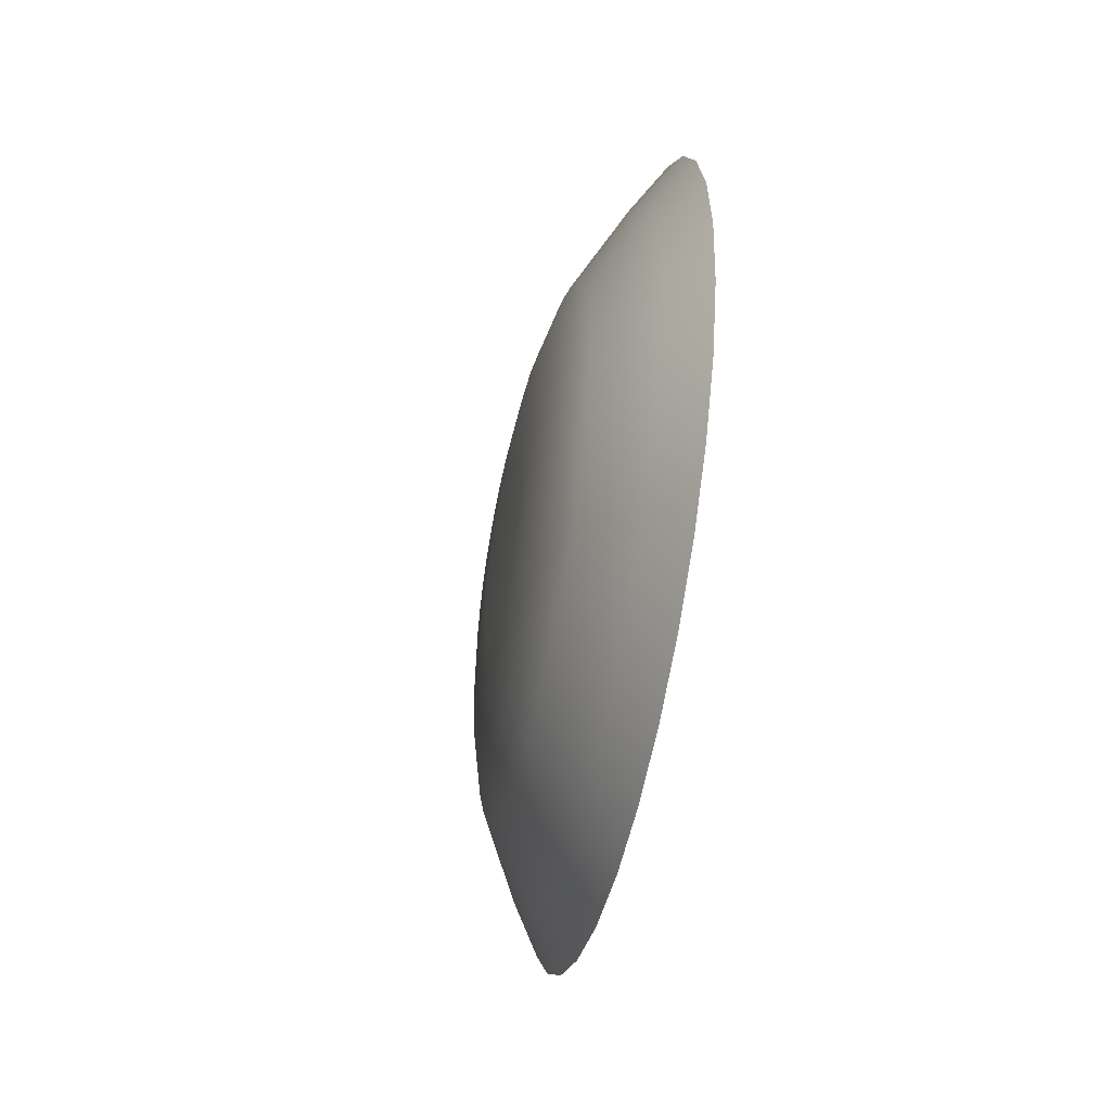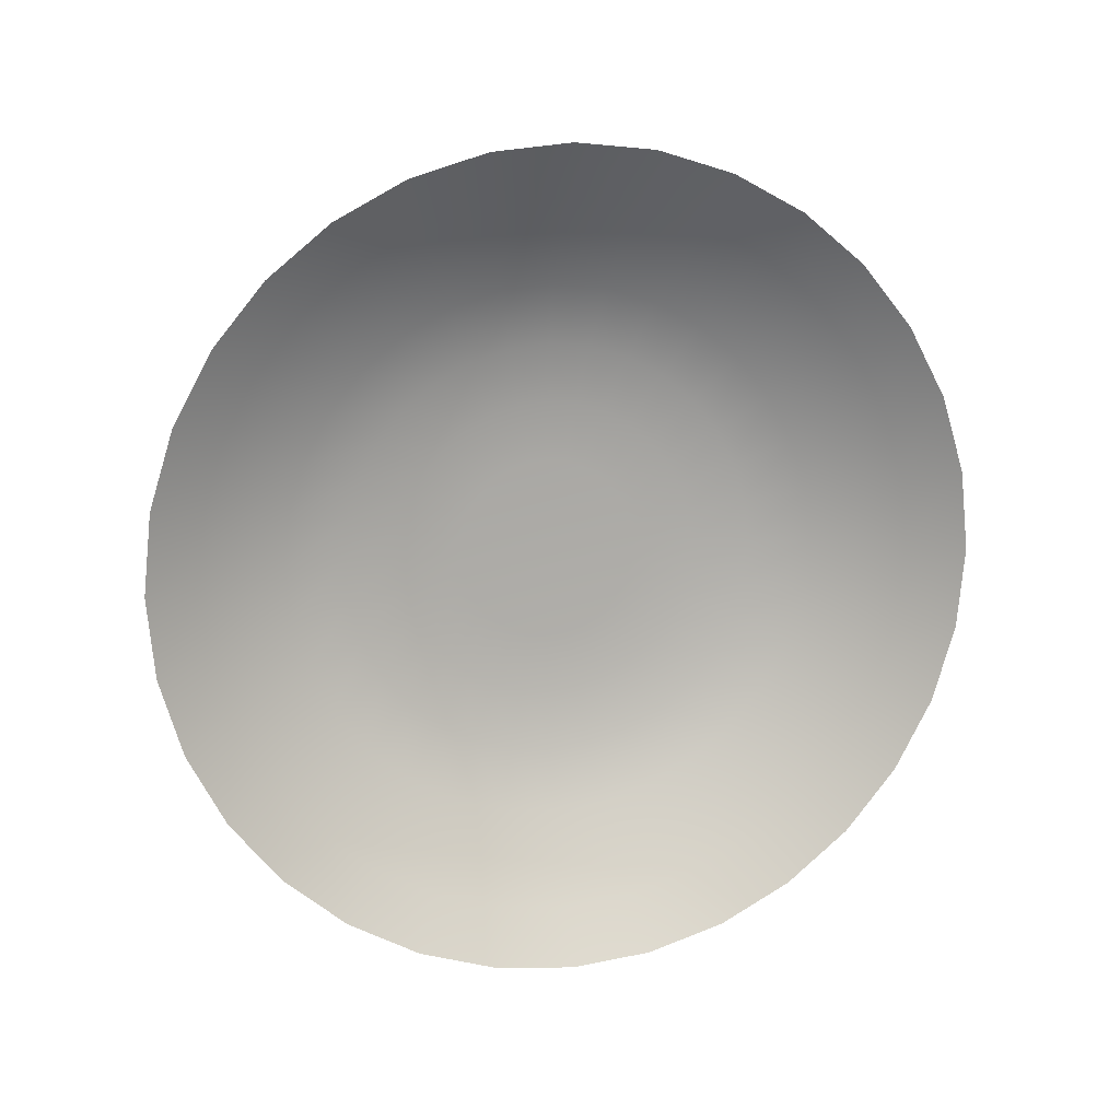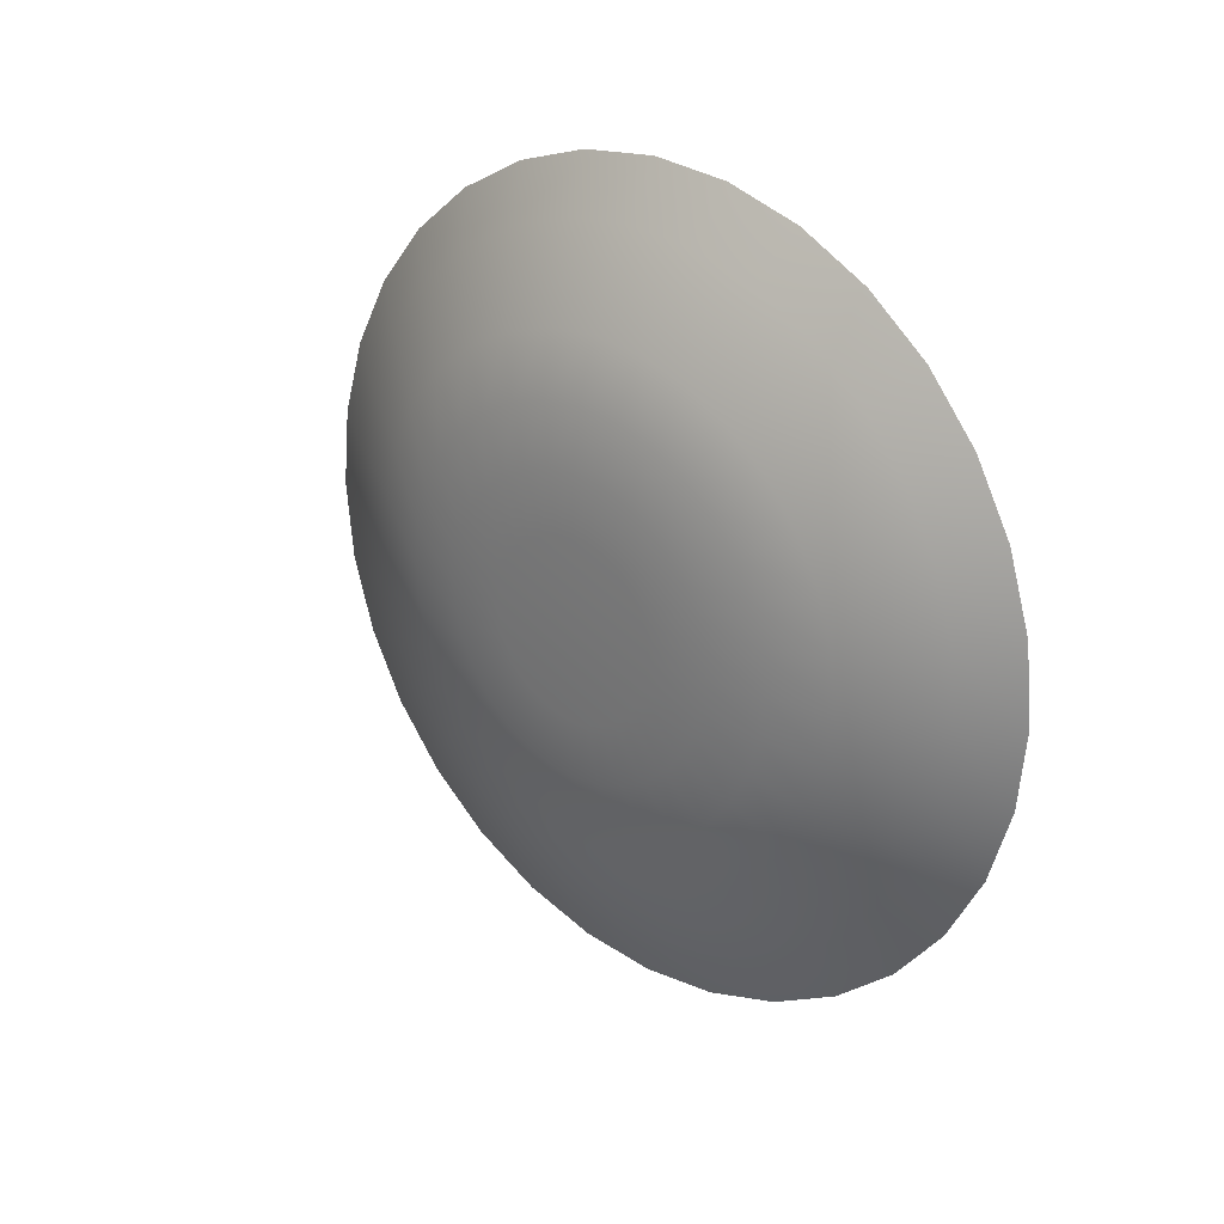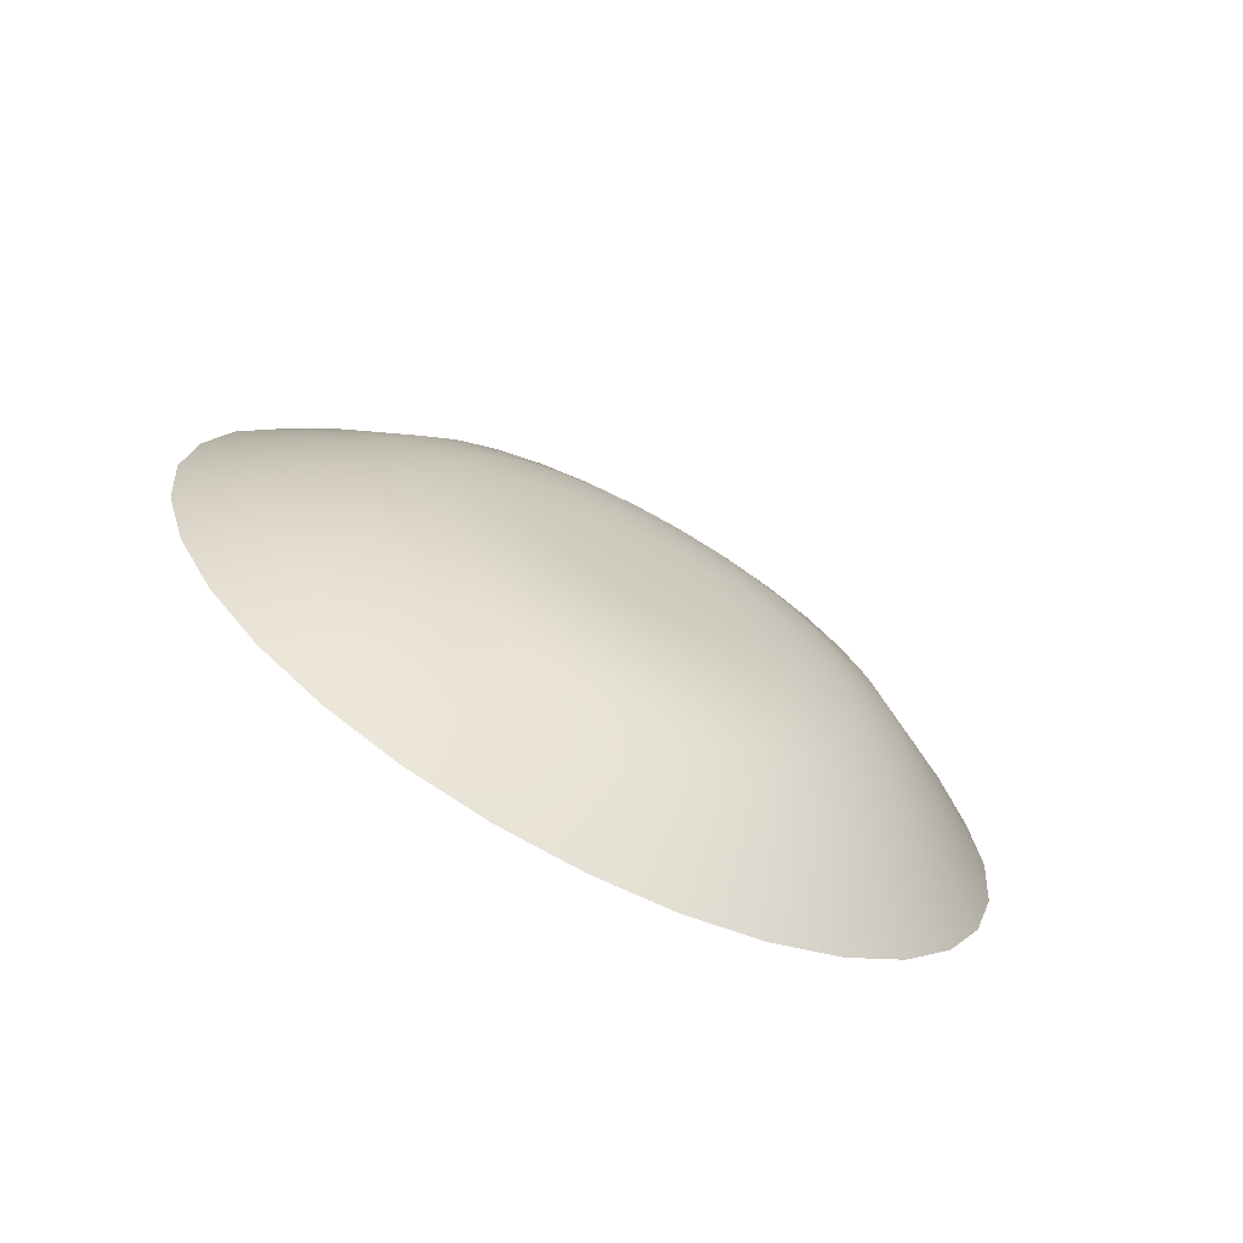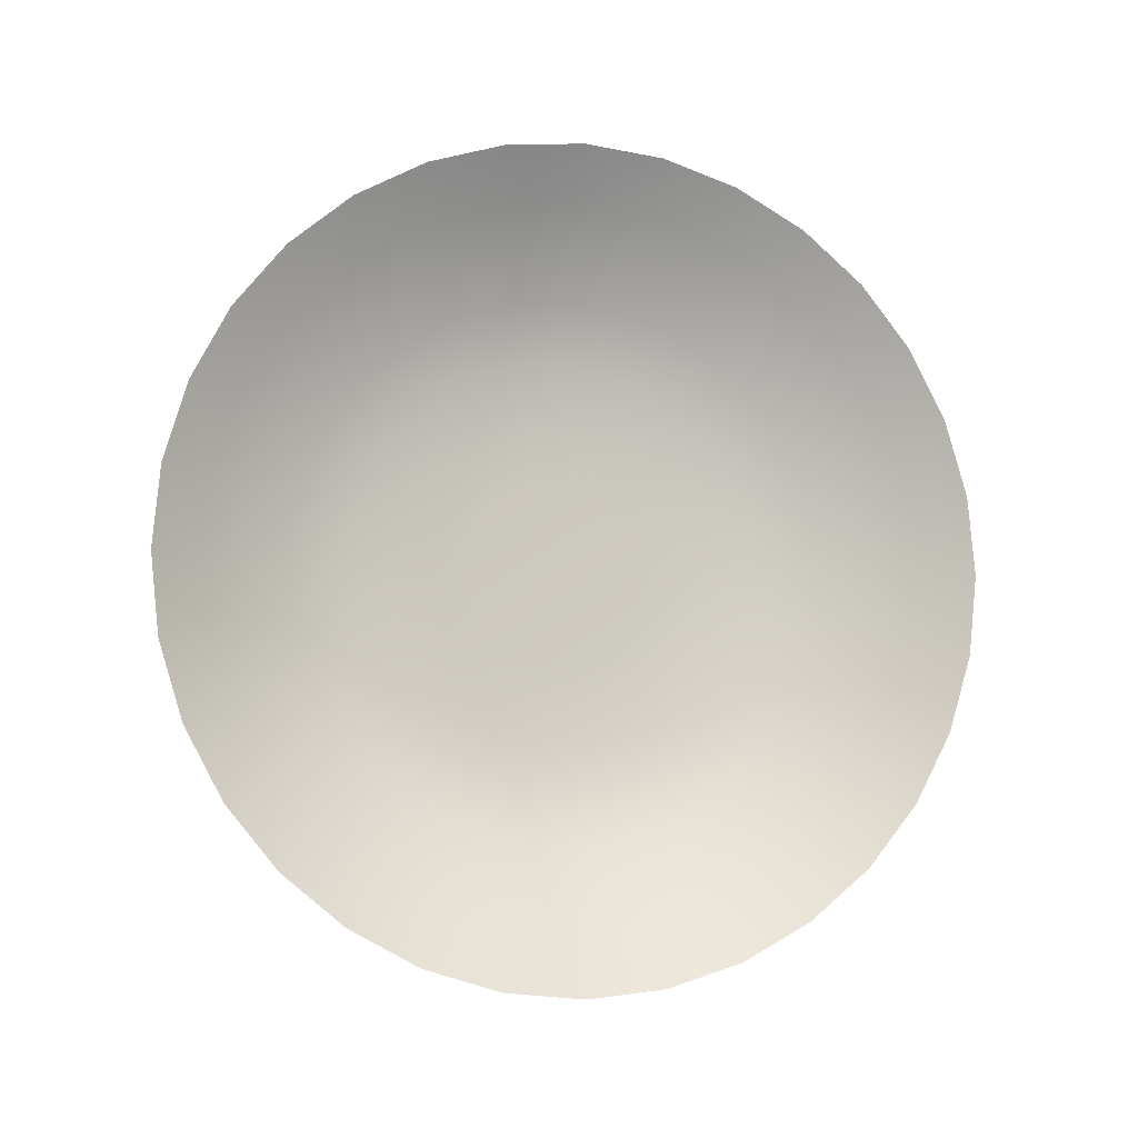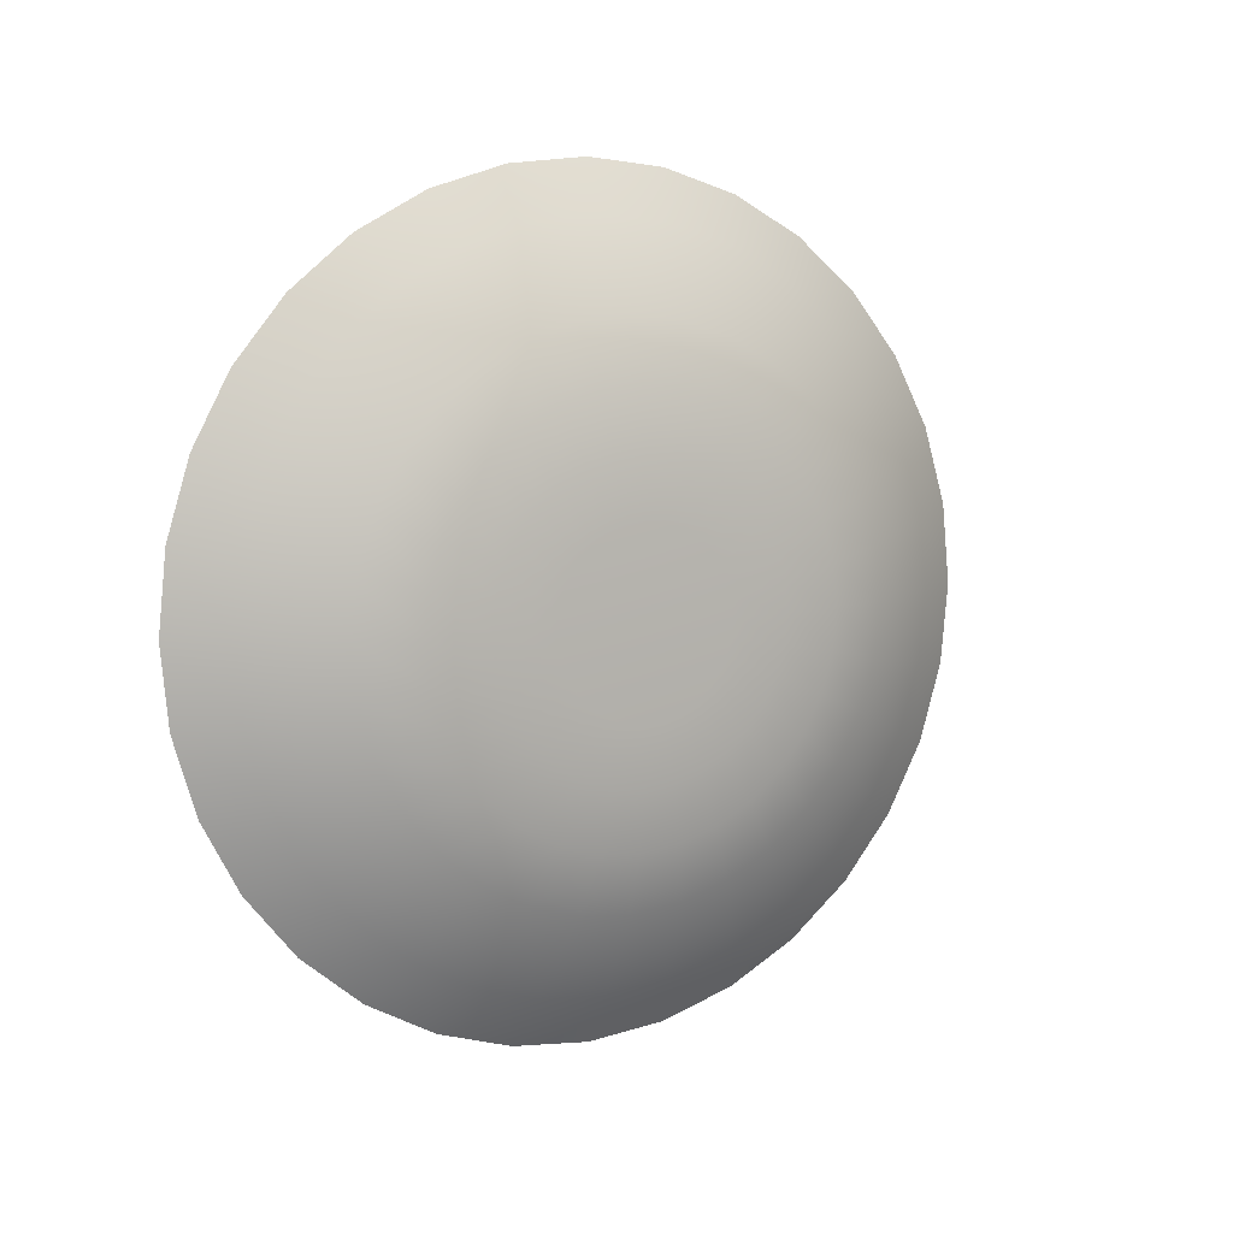
<metadata>
{"format":"obj","ext":"obj","renderer":"f3d","projection":"perspective","resolution":1024,"background":"white","views":[{"elev":-49.2,"azim":167.8,"up":"+Z"},{"elev":13.2,"azim":-104.2,"up":"+Z"},{"elev":25.1,"azim":131.4,"up":"+Z"},{"elev":-69.5,"azim":61.9,"up":"+Y"},{"elev":-6.1,"azim":-106.8,"up":"+Y"},{"elev":7.7,"azim":60.7,"up":"+Z"}]}
</metadata>
<code>
o Lens_Cylinder.007
v 0.3998 0.07483 -0.01574
v 0.3998 0.07176 -0.01544
v 0.3998 0.06881 -0.01454
v 0.3998 0.06609 -0.01308
v 0.3998 0.0637 -0.01113
v 0.3998 0.06175 -0.008744
v 0.3998 0.06029 -0.006023
v 0.3998 0.0594 -0.003071
v 0.3998 0.05909 -1e-06
v 0.3998 0.0594 0.003069
v 0.3998 0.06029 0.006021
v 0.3998 0.06175 0.008742
v 0.3998 0.0637 0.01113
v 0.3998 0.06609 0.01308
v 0.3998 0.06881 0.01454
v 0.3998 0.07176 0.01543
v 0.3998 0.07483 0.01574
v 0.3998 0.0779 0.01543
v 0.3998 0.08085 0.01454
v 0.3998 0.08357 0.01308
v 0.3998 0.08596 0.01113
v 0.3998 0.08791 0.008742
v 0.3998 0.08937 0.006021
v 0.3998 0.09026 0.003069
v 0.3998 0.09057 -1e-06
v 0.3998 0.09026 -0.003071
v 0.3998 0.08937 -0.006023
v 0.3998 0.08791 -0.008744
v 0.3998 0.08596 -0.01113
v 0.3998 0.08357 -0.01308
v 0.3998 0.08085 -0.01454
v 0.3998 0.0779 -0.01544
v 0.381 0.06094 -0.06984
v 0.381 0.07483 -0.07121
v 0.381 0.04758 -0.06579
v 0.381 0.03527 -0.05921
v 0.381 0.02448 -0.05035
v 0.381 0.01562 -0.03956
v 0.381 0.009045 -0.02725
v 0.381 0.004993 -0.01389
v 0.381 0.003624 -1e-06
v 0.381 0.004993 0.01389
v 0.381 0.009045 0.02725
v 0.381 0.01562 0.03956
v 0.381 0.02448 0.05035
v 0.381 0.03527 0.0592
v 0.381 0.04758 0.06578
v 0.381 0.06094 0.06984
v 0.381 0.07483 0.0712
v 0.381 0.08872 0.06984
v 0.381 0.1021 0.06578
v 0.381 0.1144 0.0592
v 0.381 0.1252 0.05035
v 0.381 0.134 0.03956
v 0.381 0.1406 0.02725
v 0.381 0.1447 0.01389
v 0.381 0.146 -1e-06
v 0.381 0.1447 -0.01389
v 0.381 0.1406 -0.02725
v 0.381 0.134 -0.03956
v 0.381 0.1252 -0.05035
v 0.381 0.1144 -0.05921
v 0.381 0.1021 -0.06579
v 0.381 0.08872 -0.06984
v 0.3867 0.06272 -0.06087
v 0.3867 0.07483 -0.06206
v 0.3867 0.05108 -0.05734
v 0.3867 0.04035 -0.0516
v 0.3867 0.03095 -0.04388
v 0.3867 0.02323 -0.03448
v 0.3867 0.01749 -0.02375
v 0.3867 0.01396 -0.01211
v 0.3867 0.01277 -1e-06
v 0.3867 0.01396 0.01211
v 0.3867 0.01749 0.02375
v 0.3867 0.02323 0.03448
v 0.3867 0.03095 0.04388
v 0.3867 0.04035 0.0516
v 0.3867 0.05108 0.05733
v 0.3867 0.06272 0.06087
v 0.3867 0.07483 0.06206
v 0.3867 0.08694 0.06087
v 0.3867 0.09858 0.05733
v 0.3867 0.1093 0.0516
v 0.3867 0.1187 0.04388
v 0.3867 0.1264 0.03448
v 0.3867 0.1322 0.02375
v 0.3867 0.1357 0.01211
v 0.3867 0.1369 -1e-06
v 0.3867 0.1357 -0.01211
v 0.3867 0.1322 -0.02375
v 0.3867 0.1264 -0.03448
v 0.3867 0.1187 -0.04388
v 0.3867 0.1093 -0.0516
v 0.3867 0.09858 -0.05734
v 0.3867 0.08694 -0.06087
v 0.3949 0.06568 -0.04599
v 0.3949 0.07483 -0.04689
v 0.3949 0.05688 -0.04332
v 0.3949 0.04878 -0.03899
v 0.3949 0.04167 -0.03316
v 0.3949 0.03584 -0.02605
v 0.3949 0.03151 -0.01794
v 0.3949 0.02884 -0.009149
v 0.3949 0.02794 -1e-06
v 0.3949 0.02884 0.009147
v 0.3949 0.03151 0.01794
v 0.3949 0.03584 0.02605
v 0.3949 0.04167 0.03316
v 0.3949 0.04878 0.03899
v 0.3949 0.05688 0.04332
v 0.3949 0.06568 0.04599
v 0.3949 0.07483 0.04689
v 0.3949 0.08398 0.04599
v 0.3949 0.09277 0.04332
v 0.3949 0.1009 0.03899
v 0.3949 0.108 0.03316
v 0.3949 0.1138 0.02605
v 0.3949 0.1182 0.01794
v 0.3949 0.1208 0.009147
v 0.3949 0.1217 -1e-06
v 0.3949 0.1208 -0.009149
v 0.3949 0.1182 -0.01794
v 0.3949 0.1138 -0.02605
v 0.3949 0.108 -0.03316
v 0.3949 0.1009 -0.03899
v 0.3949 0.09277 -0.04332
v 0.3949 0.08398 -0.04599
v 0.3978 0.06773 -0.03569
v 0.3978 0.07483 -0.03639
v 0.3978 0.0609 -0.03362
v 0.3978 0.05461 -0.03026
v 0.3978 0.0491 -0.02573
v 0.3978 0.04457 -0.02022
v 0.3978 0.04121 -0.01393
v 0.3978 0.03914 -0.007101
v 0.3978 0.03844 -1e-06
v 0.3978 0.03914 0.007099
v 0.3978 0.04121 0.01393
v 0.3978 0.04457 0.02022
v 0.3978 0.0491 0.02573
v 0.3978 0.05461 0.03026
v 0.3978 0.0609 0.03362
v 0.3978 0.06773 0.03569
v 0.3978 0.07483 0.03639
v 0.3978 0.08193 0.03569
v 0.3978 0.08876 0.03362
v 0.3978 0.09505 0.03026
v 0.3978 0.1006 0.02573
v 0.3978 0.1051 0.02022
v 0.3978 0.1085 0.01393
v 0.3978 0.1105 0.007099
v 0.3978 0.1112 -1e-06
v 0.3978 0.1105 -0.007101
v 0.3978 0.1085 -0.01393
v 0.3978 0.1051 -0.02022
v 0.3978 0.1006 -0.02573
v 0.3978 0.09505 -0.03026
v 0.3978 0.08876 -0.03362
v 0.3978 0.08193 -0.03569
v 0.3993 0.06975 -0.02553
v 0.3993 0.07483 -0.02603
v 0.3993 0.06487 -0.02405
v 0.3993 0.06037 -0.02165
v 0.3993 0.05642 -0.01841
v 0.3993 0.05318 -0.01446
v 0.3993 0.05078 -0.009963
v 0.3993 0.0493 -0.00508
v 0.3993 0.0488 -1e-06
v 0.3993 0.0493 0.005078
v 0.3993 0.05078 0.009962
v 0.3993 0.05318 0.01446
v 0.3993 0.05642 0.01841
v 0.3993 0.06037 0.02165
v 0.3993 0.06487 0.02405
v 0.3993 0.06975 0.02553
v 0.3993 0.07483 0.02603
v 0.3993 0.07991 0.02553
v 0.3993 0.08479 0.02405
v 0.3993 0.08929 0.02165
v 0.3993 0.09324 0.01841
v 0.3993 0.09648 0.01446
v 0.3993 0.09888 0.009962
v 0.3993 0.1004 0.005078
v 0.3993 0.1009 -1e-06
v 0.3993 0.1004 -0.00508
v 0.3993 0.09888 -0.009963
v 0.3993 0.09648 -0.01446
v 0.3993 0.09324 -0.01841
v 0.3993 0.08929 -0.02165
v 0.3993 0.08479 -0.02405
v 0.3993 0.07991 -0.02553
f 2 1 32 31 30 29 28 27 26 25 24 23 22 21 20 19 18 17 16 15 14 13 12 11 10 9 8 7 6 5 4 3
f 66 65 33 34
f 65 67 35 33
f 67 68 36 35
f 68 69 37 36
f 69 70 38 37
f 70 71 39 38
f 71 72 40 39
f 72 73 41 40
f 73 74 42 41
f 74 75 43 42
f 75 76 44 43
f 76 77 45 44
f 77 78 46 45
f 78 79 47 46
f 79 80 48 47
f 80 81 49 48
f 81 82 50 49
f 82 83 51 50
f 83 84 52 51
f 84 85 53 52
f 85 86 54 53
f 86 87 55 54
f 87 88 56 55
f 88 89 57 56
f 89 90 58 57
f 90 91 59 58
f 91 92 60 59
f 92 93 61 60
f 93 94 62 61
f 94 95 63 62
f 95 96 64 63
f 96 66 34 64
f 98 97 65 66
f 97 99 67 65
f 99 100 68 67
f 100 101 69 68
f 101 102 70 69
f 102 103 71 70
f 103 104 72 71
f 104 105 73 72
f 105 106 74 73
f 106 107 75 74
f 107 108 76 75
f 108 109 77 76
f 109 110 78 77
f 110 111 79 78
f 111 112 80 79
f 112 113 81 80
f 113 114 82 81
f 114 115 83 82
f 115 116 84 83
f 116 117 85 84
f 117 118 86 85
f 118 119 87 86
f 119 120 88 87
f 120 121 89 88
f 121 122 90 89
f 122 123 91 90
f 123 124 92 91
f 124 125 93 92
f 125 126 94 93
f 126 127 95 94
f 127 128 96 95
f 128 98 66 96
f 130 129 97 98
f 129 131 99 97
f 131 132 100 99
f 132 133 101 100
f 133 134 102 101
f 134 135 103 102
f 135 136 104 103
f 136 137 105 104
f 137 138 106 105
f 138 139 107 106
f 139 140 108 107
f 140 141 109 108
f 141 142 110 109
f 142 143 111 110
f 143 144 112 111
f 144 145 113 112
f 145 146 114 113
f 146 147 115 114
f 147 148 116 115
f 148 149 117 116
f 149 150 118 117
f 150 151 119 118
f 151 152 120 119
f 152 153 121 120
f 153 154 122 121
f 154 155 123 122
f 155 156 124 123
f 156 157 125 124
f 157 158 126 125
f 158 159 127 126
f 159 160 128 127
f 160 130 98 128
f 162 161 129 130
f 161 163 131 129
f 163 164 132 131
f 164 165 133 132
f 165 166 134 133
f 166 167 135 134
f 167 168 136 135
f 168 169 137 136
f 169 170 138 137
f 170 171 139 138
f 171 172 140 139
f 172 173 141 140
f 173 174 142 141
f 174 175 143 142
f 175 176 144 143
f 176 177 145 144
f 177 178 146 145
f 178 179 147 146
f 179 180 148 147
f 180 181 149 148
f 181 182 150 149
f 182 183 151 150
f 183 184 152 151
f 184 185 153 152
f 185 186 154 153
f 186 187 155 154
f 187 188 156 155
f 188 189 157 156
f 189 190 158 157
f 190 191 159 158
f 191 192 160 159
f 192 162 130 160
f 1 2 161 162
f 2 3 163 161
f 3 4 164 163
f 4 5 165 164
f 5 6 166 165
f 6 7 167 166
f 7 8 168 167
f 8 9 169 168
f 9 10 170 169
f 10 11 171 170
f 11 12 172 171
f 12 13 173 172
f 13 14 174 173
f 14 15 175 174
f 15 16 176 175
f 16 17 177 176
f 17 18 178 177
f 18 19 179 178
f 19 20 180 179
f 20 21 181 180
f 21 22 182 181
f 22 23 183 182
f 23 24 184 183
f 24 25 185 184
f 25 26 186 185
f 26 27 187 186
f 27 28 188 187
f 28 29 189 188
f 29 30 190 189
f 30 31 191 190
f 31 32 192 191
f 32 1 162 192

</code>
